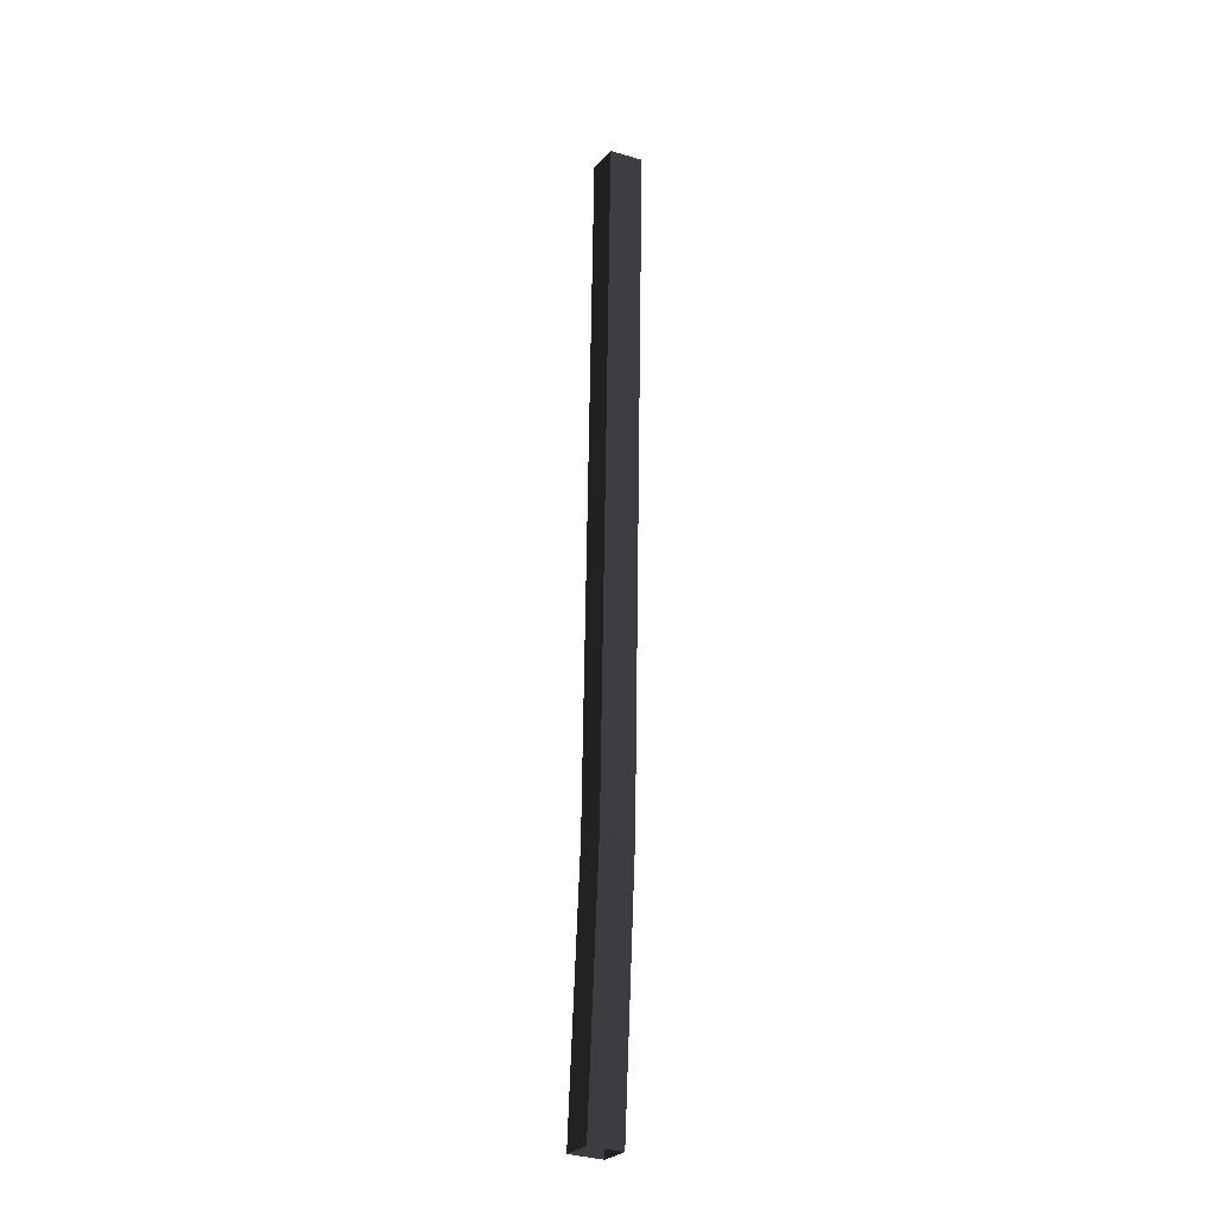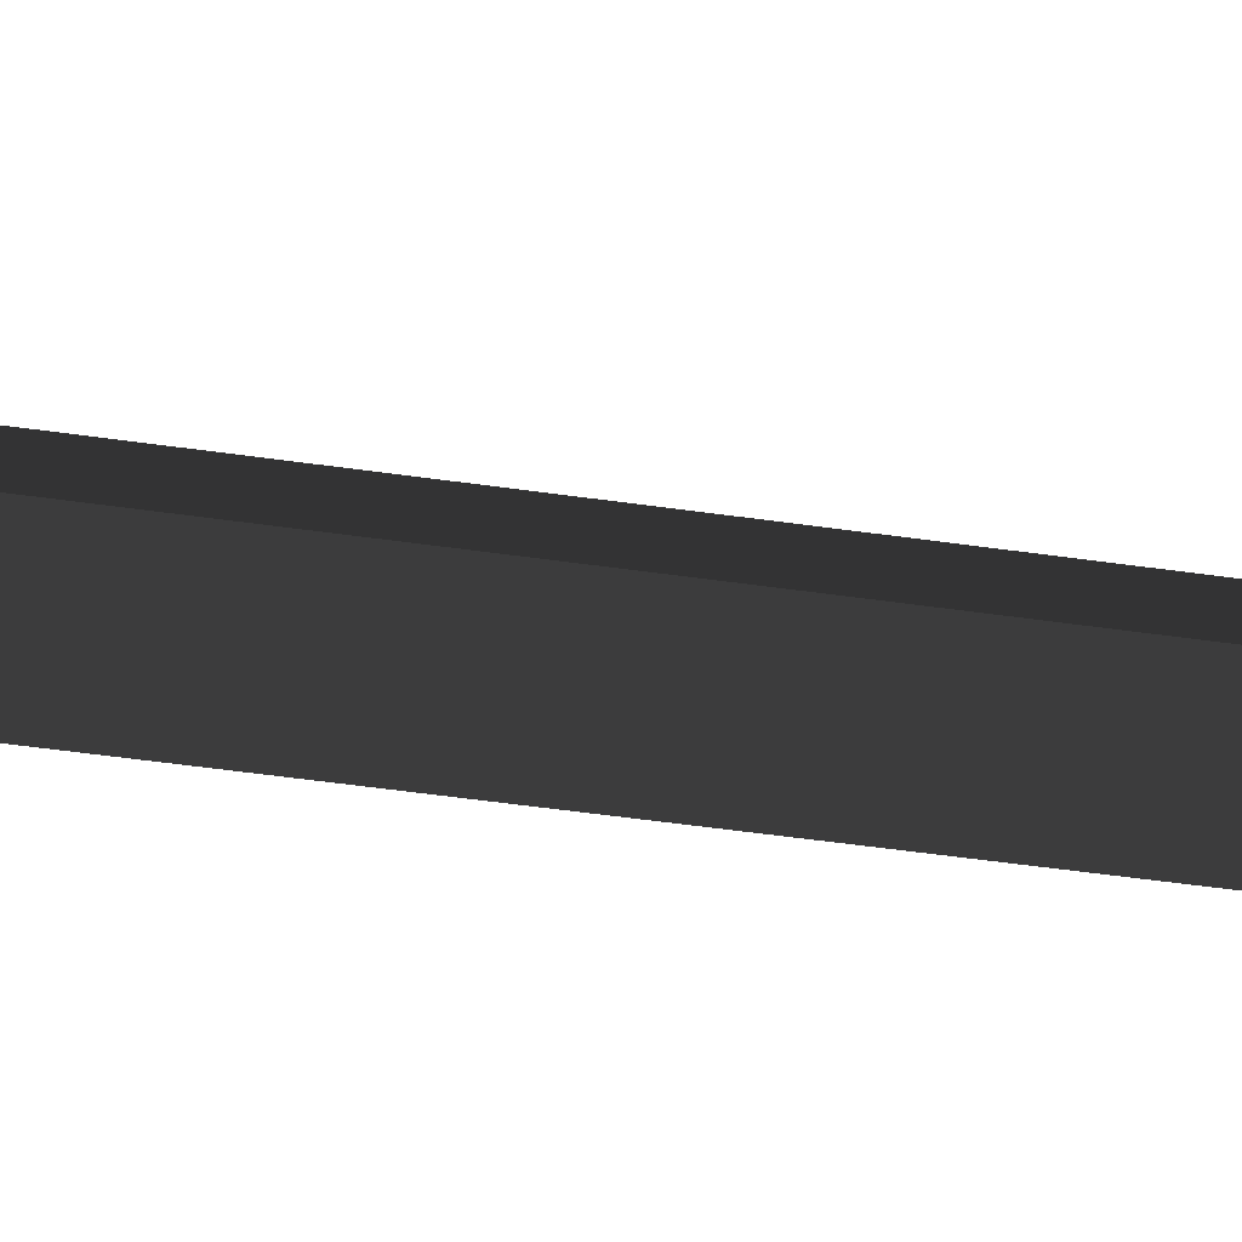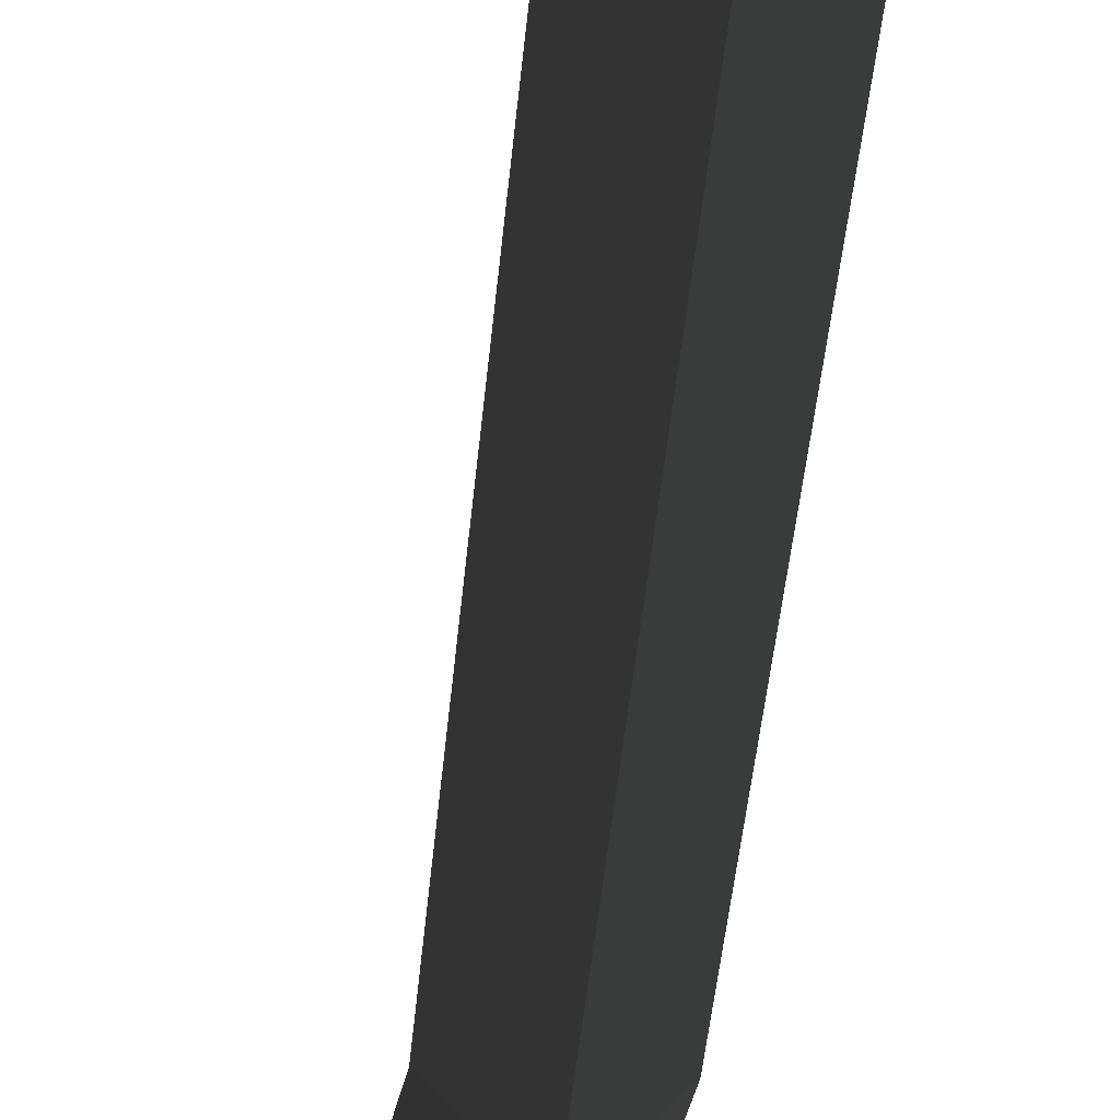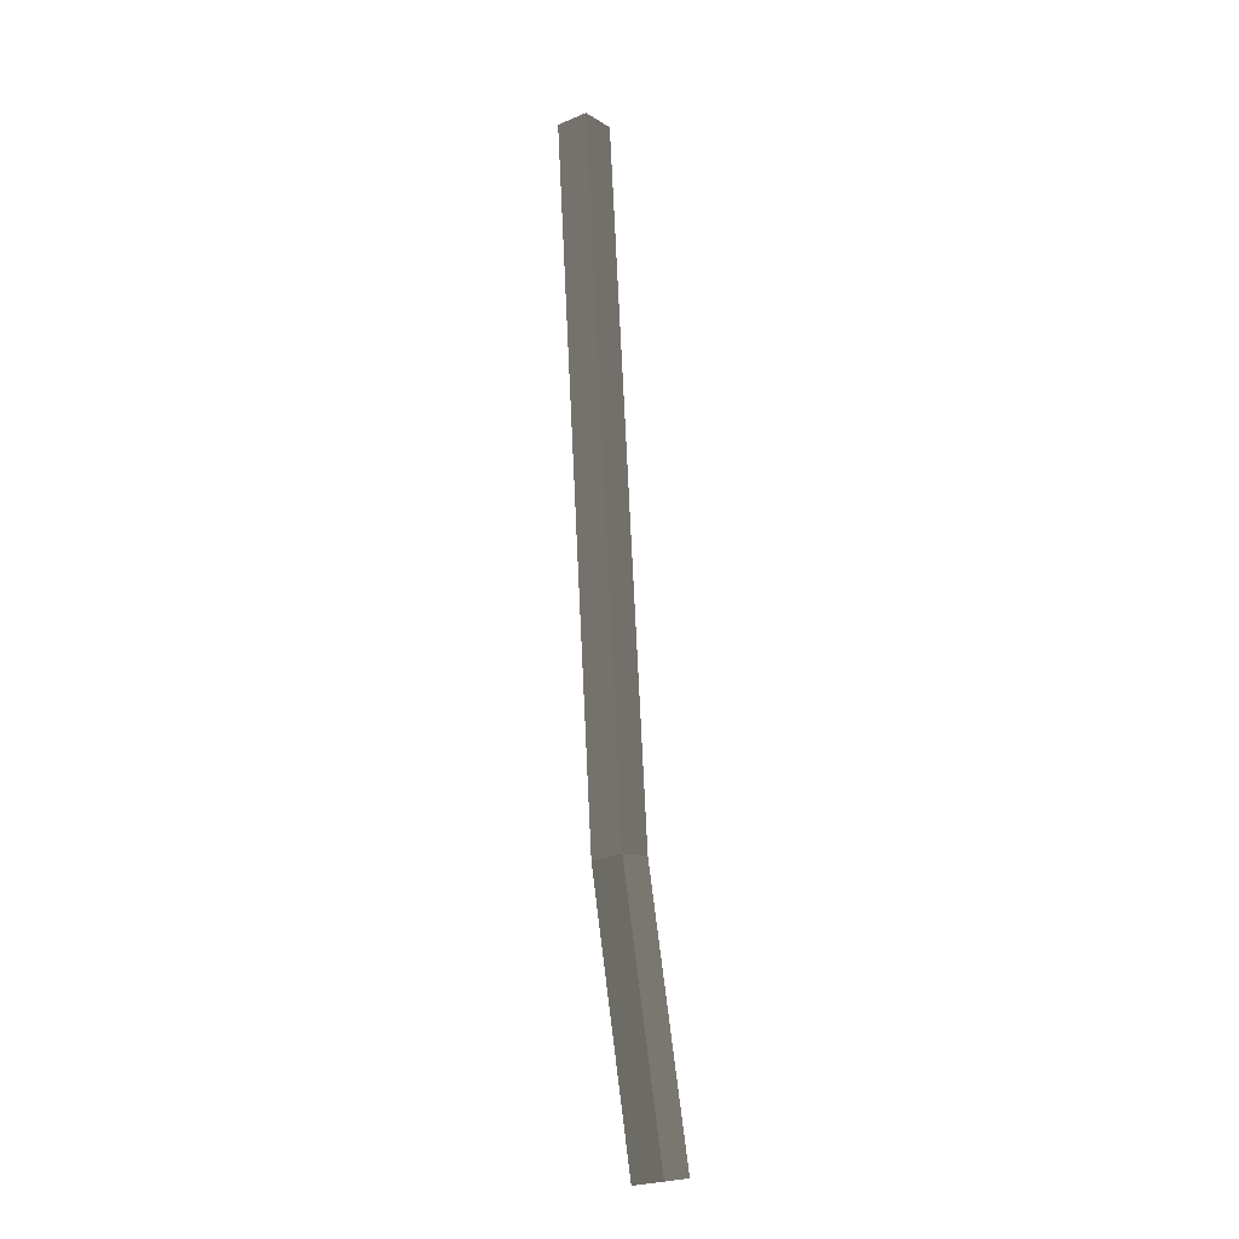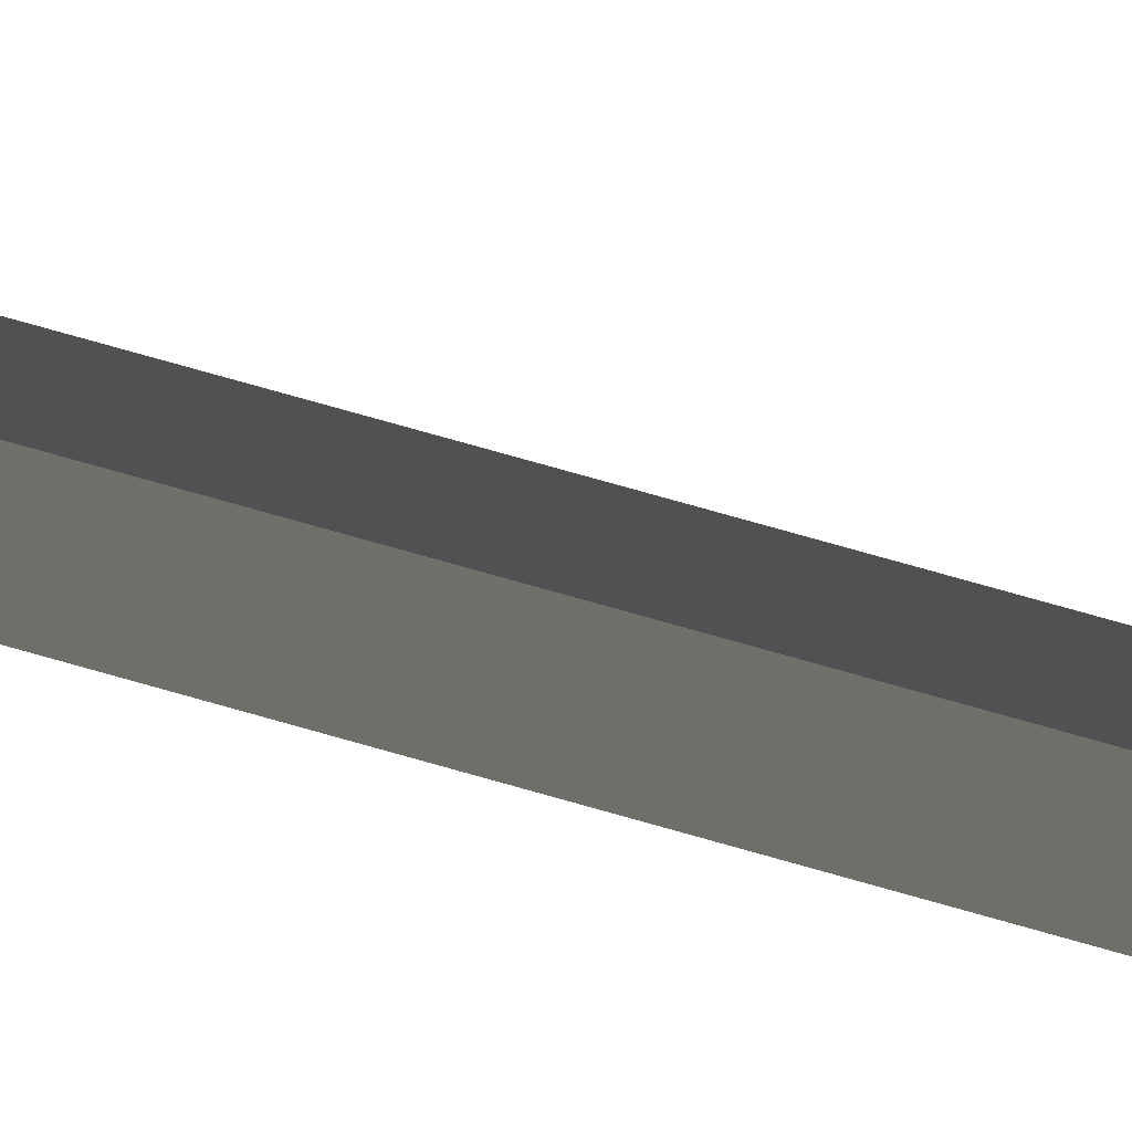
<metadata>
{"format":"obj","ext":"obj","renderer":"f3d","projection":"perspective","resolution":1024,"background":"white","views":[{"elev":-20.4,"azim":-73.0,"up":"+Z"},{"elev":-29.1,"azim":-101.3,"up":"+Y"},{"elev":-23.7,"azim":-0.2,"up":"+Y"},{"elev":-15.9,"azim":174.6,"up":"+Z"},{"elev":75.8,"azim":108.6,"up":"+Y"}]}
</metadata>
<code>
v 0.01574 -0.02524 1.38
v 0.1514 -0.1629 1.364
v -0.03786 -0.1629 -0.133
v -0.1734 -0.02524 -0.1158
v 0.3407 0.1125 5.253
v 0.2041 -0.02524 5.253
v 0.01574 -0.02524 1.38
v 0.1514 0.1124 1.364
v -0.03786 0.1124 -0.133
v 0.09764 -0.02524 -0.1501
v 0.2871 -0.02524 1.349
v 0.1514 0.1124 1.364
v -0.03786 -0.1629 -0.133
v 0.1514 -0.1629 1.364
v 0.2871 -0.02524 1.349
v 0.09764 -0.02524 -0.1501
v 0.1514 -0.1629 1.364
v 0.3407 -0.1629 5.253
v 0.4773 -0.02524 5.254
v 0.1514 -0.1629 1.364
v 0.4773 -0.02524 5.254
v 0.2871 -0.02524 1.349
v 0.1514 0.1124 1.364
v 0.2871 -0.02524 1.349
v 0.4773 -0.02524 5.254
v 0.1514 0.1124 1.364
v 0.4773 -0.02524 5.254
v 0.3407 0.1125 5.253
v 0.3407 -0.1629 5.253
v 0.1514 -0.1629 1.364
v 0.01574 -0.02524 1.38
v 0.2041 -0.02524 5.253
v 0.1514 0.1124 1.364
v 0.01574 -0.02524 1.38
v -0.1734 -0.02524 -0.1158
v -0.03786 0.1124 -0.133
g Tree_3(Clone)_38237_629
f 1 3 2
f 1 4 3
f 5 7 6
f 5 8 7
f 9 11 10
f 9 12 11
f 13 15 14
f 13 16 15
f 17 19 18
f 20 22 21
f 23 25 24
f 26 28 27
f 29 31 30
f 29 32 31
f 33 35 34
f 33 36 35

</code>
